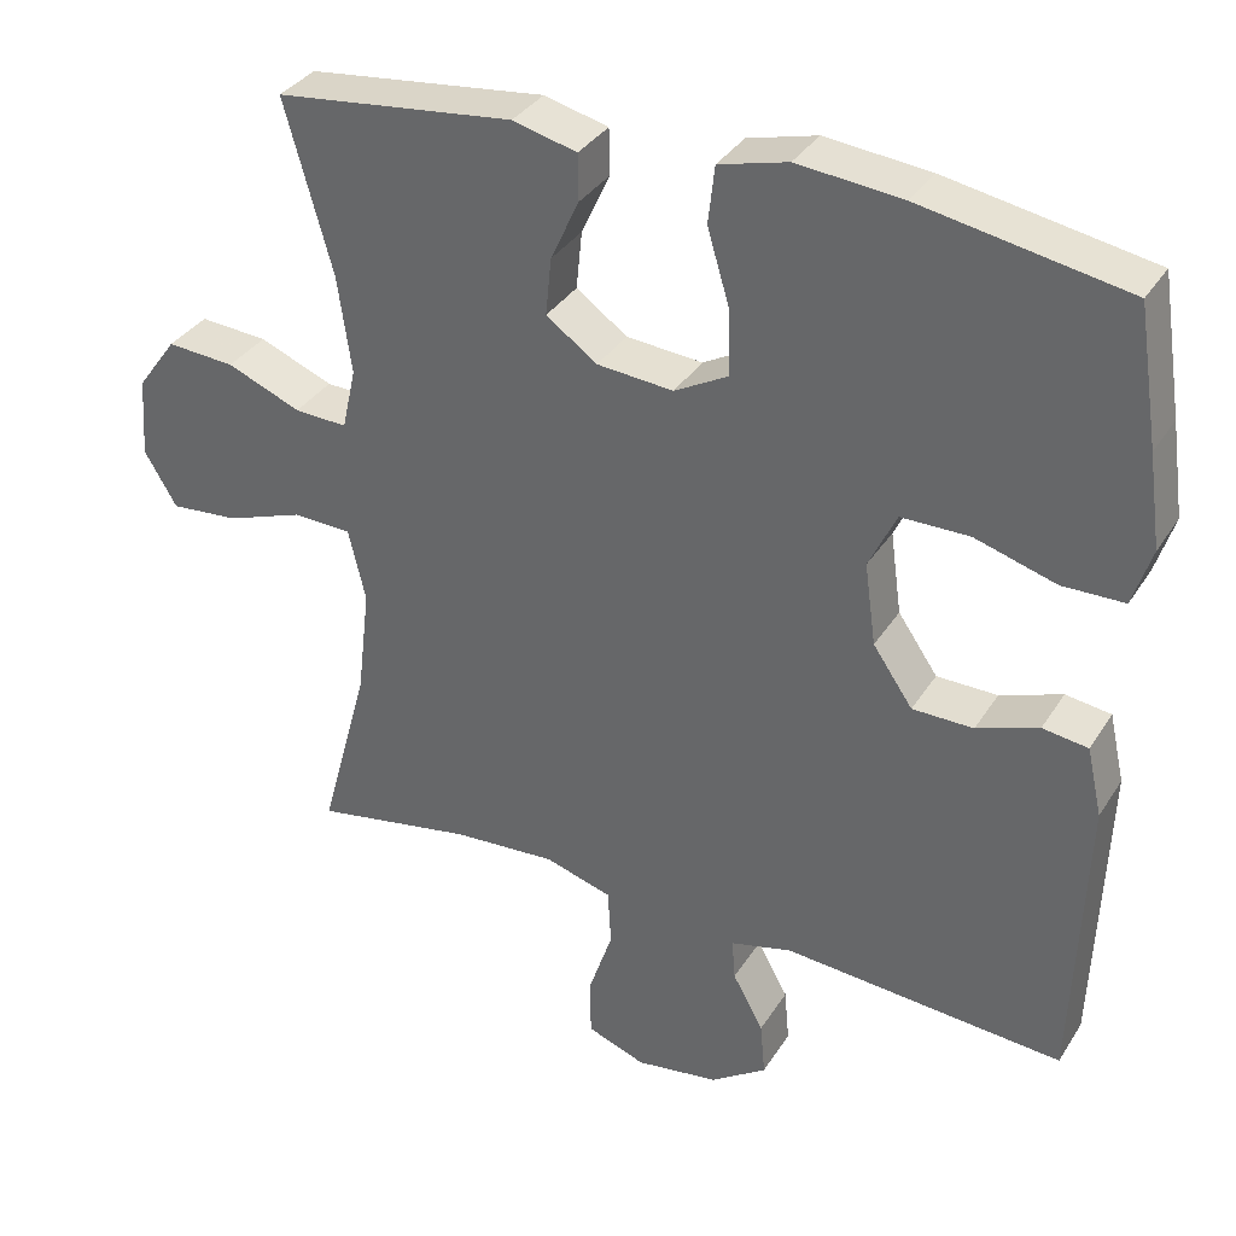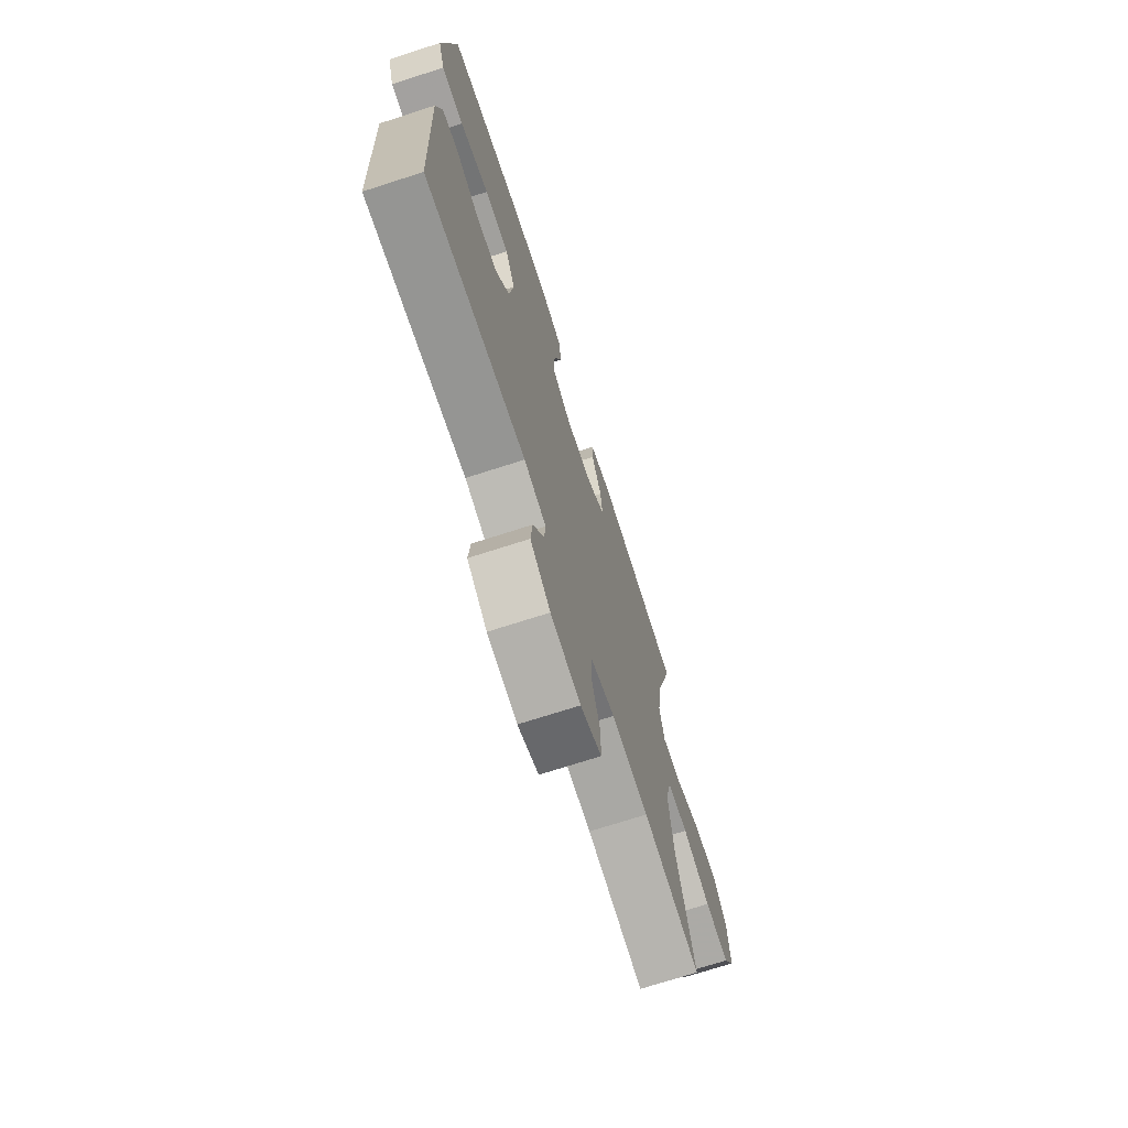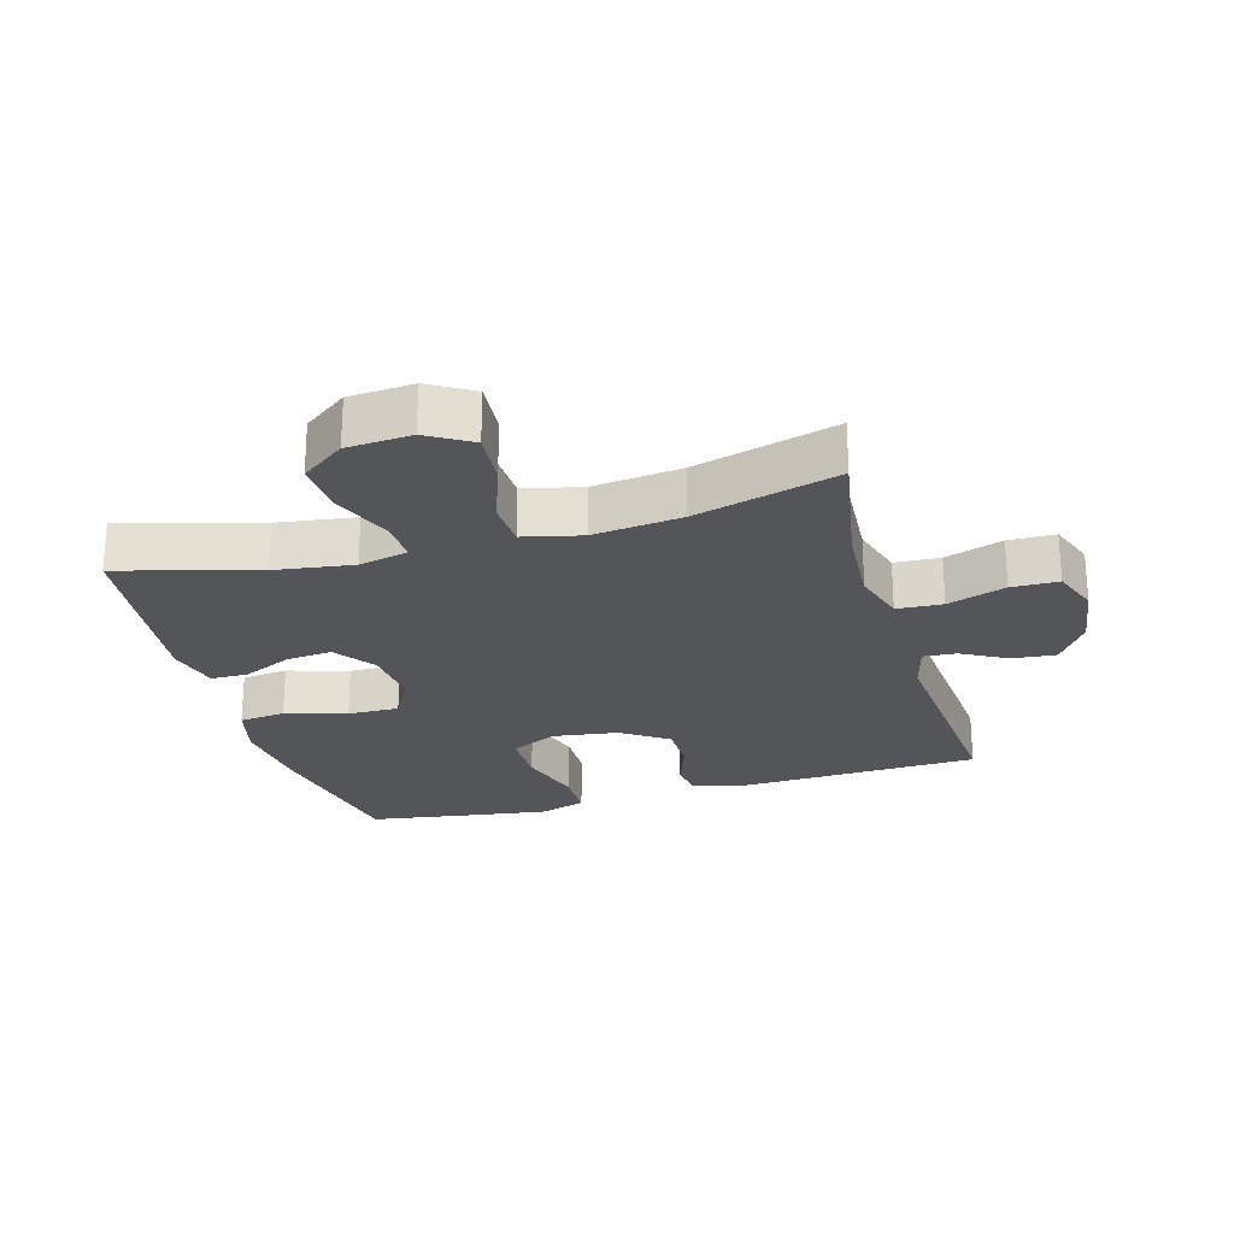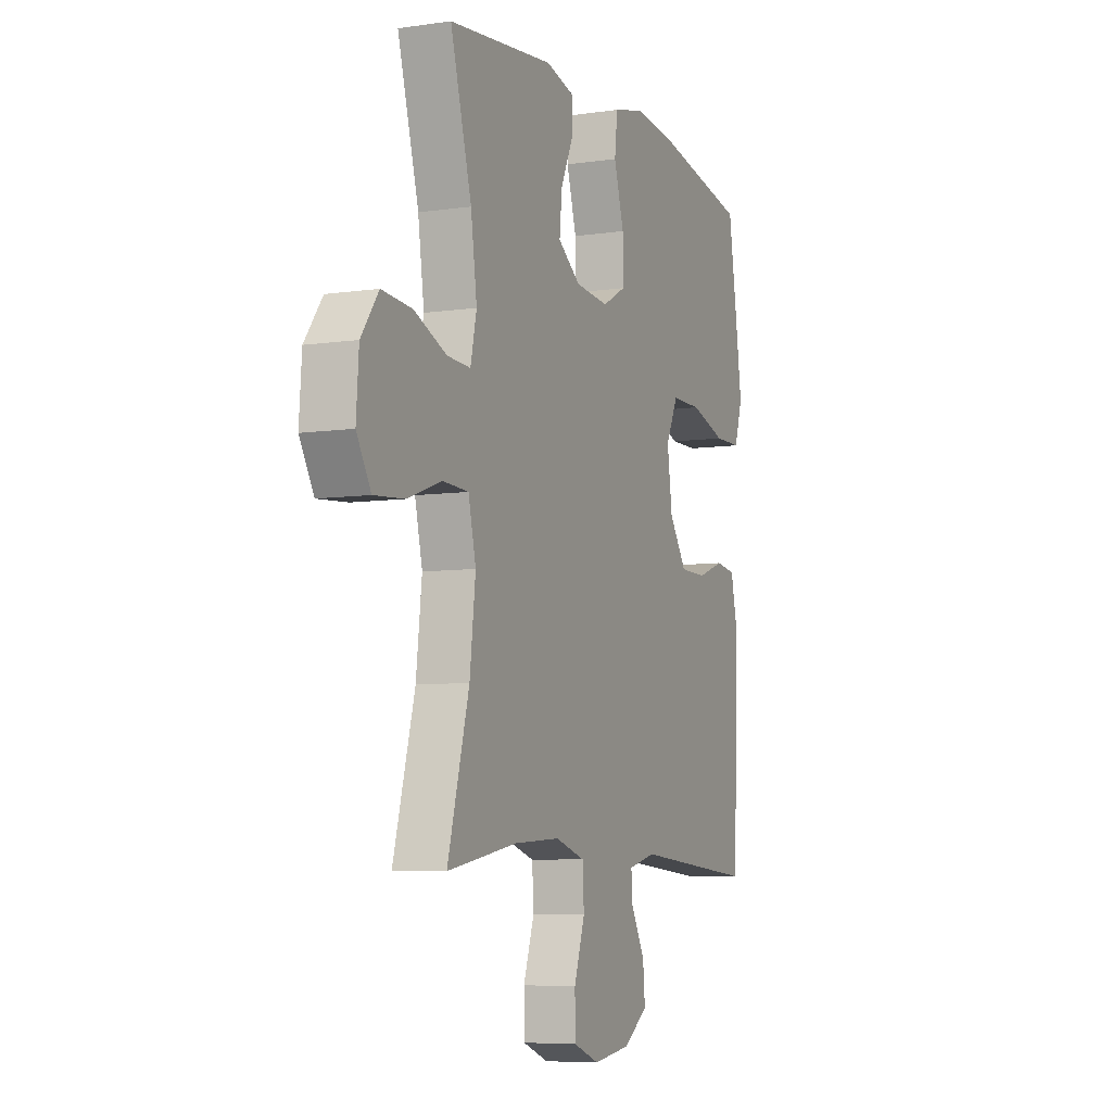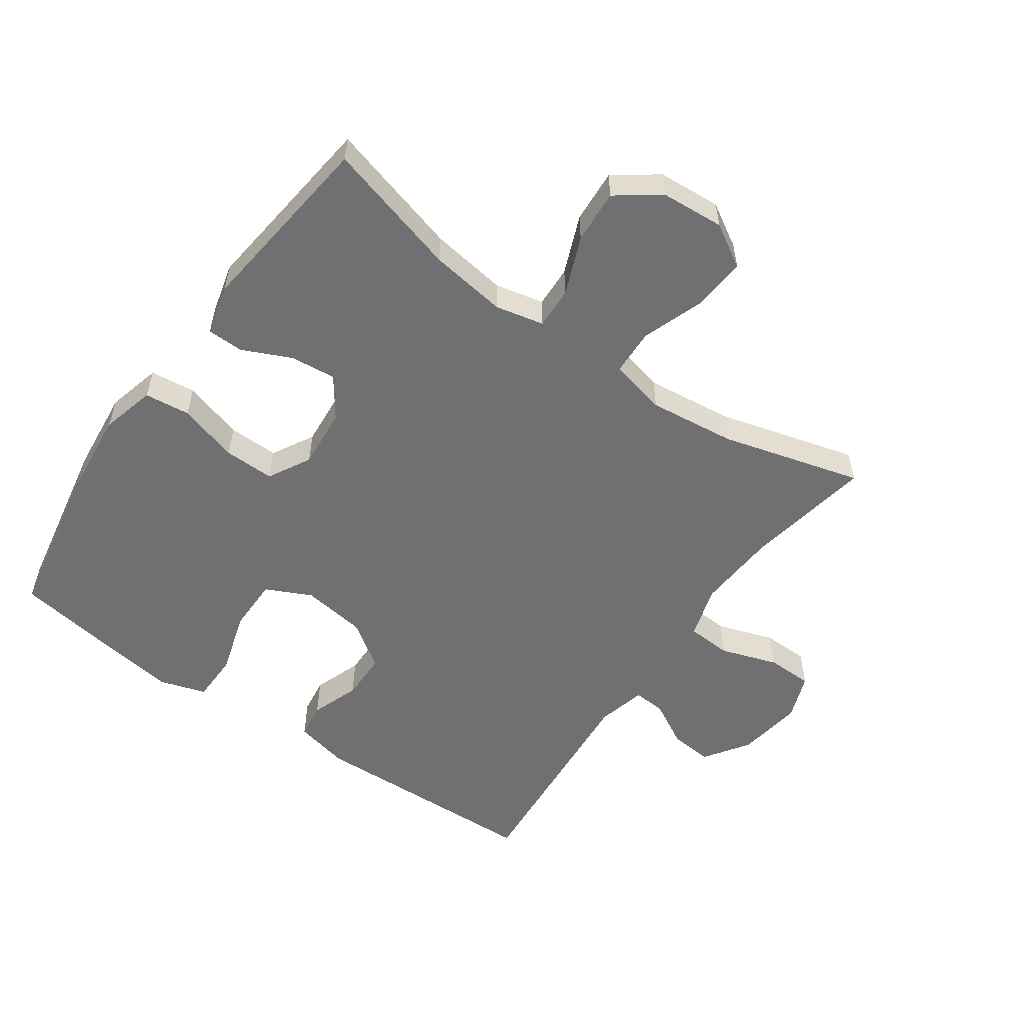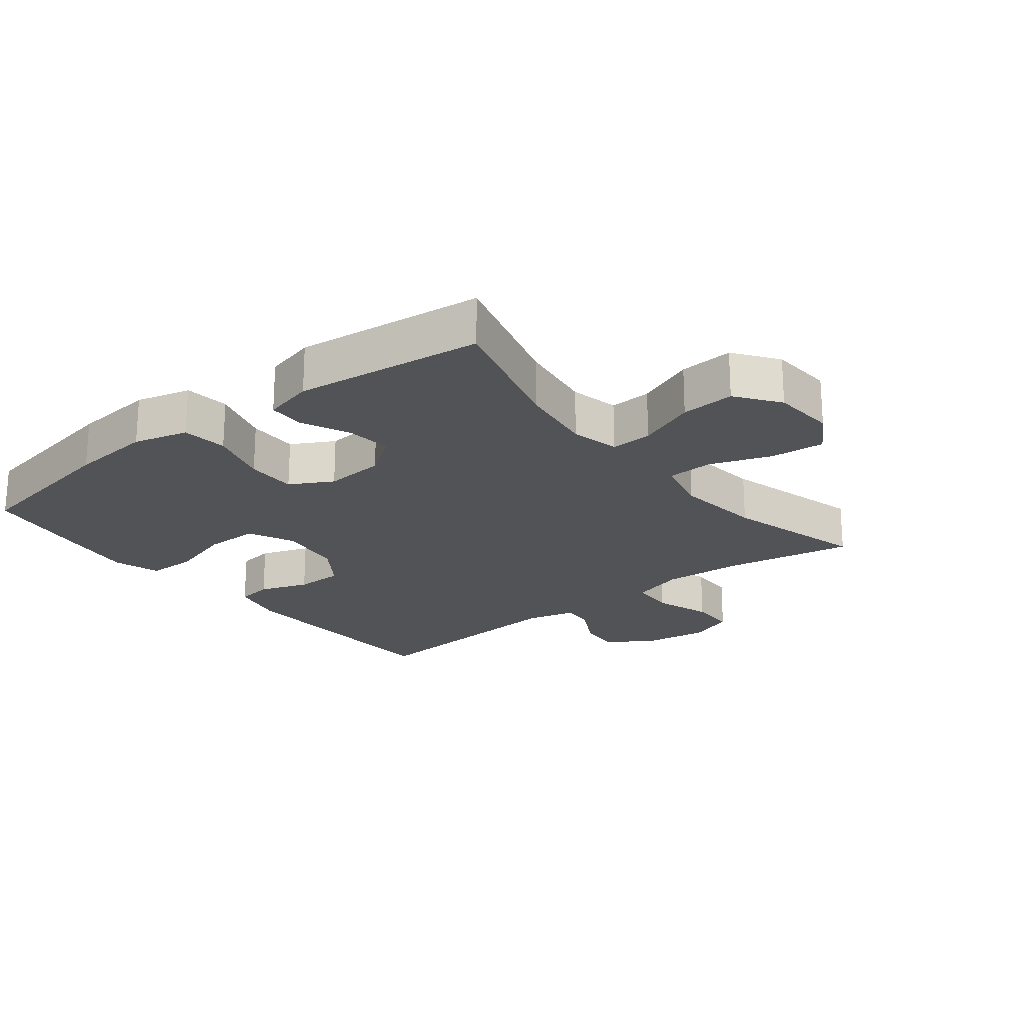
<metadata>
{"format":"obj","ext":"obj","renderer":"f3d","projection":"perspective","resolution":1024,"background":"white","views":[{"elev":34.5,"azim":-152.1,"up":"+Z"},{"elev":-71.6,"azim":-72.1,"up":"+Z"},{"elev":-24.5,"azim":106.0,"up":"+Y"},{"elev":-7.1,"azim":112.9,"up":"+Z"},{"elev":-55.0,"azim":54.8,"up":"+Y"},{"elev":-21.7,"azim":38.2,"up":"+Y"}]}
</metadata>
<code>
v -0.5 0.07 -0.5
v -0.514 0.07 -0.134
v -0.495 0.07 -0.049
v -0.439 0.07 -0.041
v -0.363 0.07 -0.068
v -0.288 0.07 -0.067
v -0.239 0.07 0.004
v -0.225 0.07 0.105
v -0.259 0.07 0.176
v -0.343 0.07 0.176
v -0.443 0.07 0.146
v -0.519 0.07 0.147
v -0.542 0.07 0.219
v -0.526 0.07 0.333
v -0.5 0.07 0.5
v -0.248 0.07 0.546
v -0.119 0.07 0.559
v -0.034 0.07 0.537
v -0.026 0.07 0.466
v -0.054 0.07 0.372
v -0.055 0.07 0.293
v 0.011 0.07 0.257
v 0.105 0.07 0.265
v 0.168 0.07 0.31
v 0.161 0.07 0.381
v 0.126 0.07 0.457
v 0.127 0.07 0.514
v 0.206 0.07 0.534
v 0.5 0.07 0.5
v 0.441 0.07 0.289
v 0.424 0.07 0.169
v 0.441 0.07 0.093
v 0.506 0.07 0.096
v 0.597 0.07 0.133
v 0.681 0.07 0.139
v 0.73 0.07 0.072
v 0.737 0.07 -0.027
v 0.697 0.07 -0.094
v 0.613 0.07 -0.087
v 0.517 0.07 -0.053
v 0.445 0.07 -0.056
v 0.424 0.07 -0.145
v 0.44 0.07 -0.281
v 0.5 0.07 -0.5
v 0.303 0.07 -0.465
v 0.176 0.07 -0.457
v 0.093 0.07 -0.482
v 0.089 0.07 -0.552
v 0.119 0.07 -0.641
v 0.118 0.07 -0.713
v 0.046 0.07 -0.74
v -0.057 0.07 -0.725
v -0.126 0.07 -0.678
v -0.12 0.07 -0.611
v -0.082 0.07 -0.542
v -0.078 0.07 -0.491
v -0.154 0.07 -0.472
v -0.5 0 -0.5
v -0.514 0 -0.134
v -0.495 0 -0.049
v -0.439 0 -0.041
v -0.363 0 -0.068
v -0.288 0 -0.067
v -0.239 0 0.004
v -0.225 0 0.105
v -0.259 0 0.176
v -0.343 0 0.176
v -0.443 0 0.146
v -0.519 0 0.147
v -0.542 0 0.219
v -0.526 0 0.333
v -0.5 0 0.5
v -0.248 0 0.546
v -0.119 0 0.559
v -0.034 0 0.537
v -0.026 0 0.466
v -0.054 0 0.372
v -0.055 0 0.293
v 0.011 0 0.257
v 0.105 0 0.265
v 0.168 0 0.31
v 0.161 0 0.381
v 0.126 0 0.457
v 0.127 0 0.514
v 0.206 0 0.534
v 0.5 0 0.5
v 0.441 0 0.289
v 0.424 0 0.169
v 0.441 0 0.093
v 0.506 0 0.096
v 0.597 0 0.133
v 0.681 0 0.139
v 0.73 0 0.072
v 0.737 0 -0.027
v 0.697 0 -0.094
v 0.613 0 -0.087
v 0.517 0 -0.053
v 0.445 0 -0.056
v 0.424 0 -0.145
v 0.44 0 -0.281
v 0.5 0 -0.5
v 0.303 0 -0.465
v 0.176 0 -0.457
v 0.093 0 -0.482
v 0.089 0 -0.552
v 0.119 0 -0.641
v 0.118 0 -0.713
v 0.046 0 -0.74
v -0.057 0 -0.725
v -0.126 0 -0.678
v -0.12 0 -0.611
v -0.082 0 -0.542
v -0.078 0 -0.491
v -0.154 0 -0.472
f 53 54 55
f 52 53 55
f 51 52 55
f 50 51 55
f 49 50 55
f 48 49 55
f 47 48 55 56
f 46 47 56 57
f 43 44 45
f 42 43 45 46
f 41 42 46 57
f 38 39 40
f 37 38 40
f 36 37 40
f 35 36 40
f 34 35 40
f 33 34 40
f 32 33 40 41
f 41 57 1
f 32 41 1
f 31 32 1
f 28 29 30
f 27 28 30
f 26 27 30
f 25 26 30
f 24 25 30 31
f 18 19 20
f 17 18 20
f 16 17 20
f 15 16 20
f 14 15 20
f 13 14 20
f 12 13 20
f 11 12 20
f 10 11 20
f 9 10 20 21
f 8 9 21 22
f 3 4 5
f 2 3 5
f 1 2 5
f 1 5 6
f 1 6 7
f 31 1 7
f 24 31 7
f 23 24 7
f 7 8 22 23
f 112 111 110
f 112 110 109
f 112 109 108
f 112 108 107
f 112 107 106
f 112 106 105
f 113 112 105 104
f 114 113 104 103
f 102 101 100
f 103 102 100 99
f 114 103 99 98
f 97 96 95
f 97 95 94
f 97 94 93
f 97 93 92
f 97 92 91
f 97 91 90
f 98 97 90 89
f 58 114 98
f 58 98 89
f 58 89 88
f 87 86 85
f 87 85 84
f 87 84 83
f 87 83 82
f 88 87 82 81
f 77 76 75
f 77 75 74
f 77 74 73
f 77 73 72
f 77 72 71
f 77 71 70
f 77 70 69
f 77 69 68
f 77 68 67
f 78 77 67 66
f 79 78 66 65
f 62 61 60
f 62 60 59
f 62 59 58
f 63 62 58
f 64 63 58
f 64 58 88
f 64 88 81
f 64 81 80
f 80 79 65 64
f 1 58 59 2
f 2 59 60 3
f 3 60 61 4
f 4 61 62 5
f 5 62 63 6
f 6 63 64 7
f 7 64 65 8
f 8 65 66 9
f 9 66 67 10
f 10 67 68 11
f 11 68 69 12
f 12 69 70 13
f 13 70 71 14
f 14 71 72 15
f 15 72 73 16
f 16 73 74 17
f 17 74 75 18
f 18 75 76 19
f 19 76 77 20
f 20 77 78 21
f 21 78 79 22
f 22 79 80 23
f 23 80 81 24
f 24 81 82 25
f 25 82 83 26
f 26 83 84 27
f 27 84 85 28
f 28 85 86 29
f 29 86 87 30
f 30 87 88 31
f 31 88 89 32
f 32 89 90 33
f 33 90 91 34
f 34 91 92 35
f 35 92 93 36
f 36 93 94 37
f 37 94 95 38
f 38 95 96 39
f 39 96 97 40
f 40 97 98 41
f 41 98 99 42
f 42 99 100 43
f 43 100 101 44
f 44 101 102 45
f 45 102 103 46
f 46 103 104 47
f 47 104 105 48
f 48 105 106 49
f 49 106 107 50
f 50 107 108 51
f 51 108 109 52
f 52 109 110 53
f 53 110 111 54
f 54 111 112 55
f 55 112 113 56
f 56 113 114 57
f 57 114 58 1

</code>
